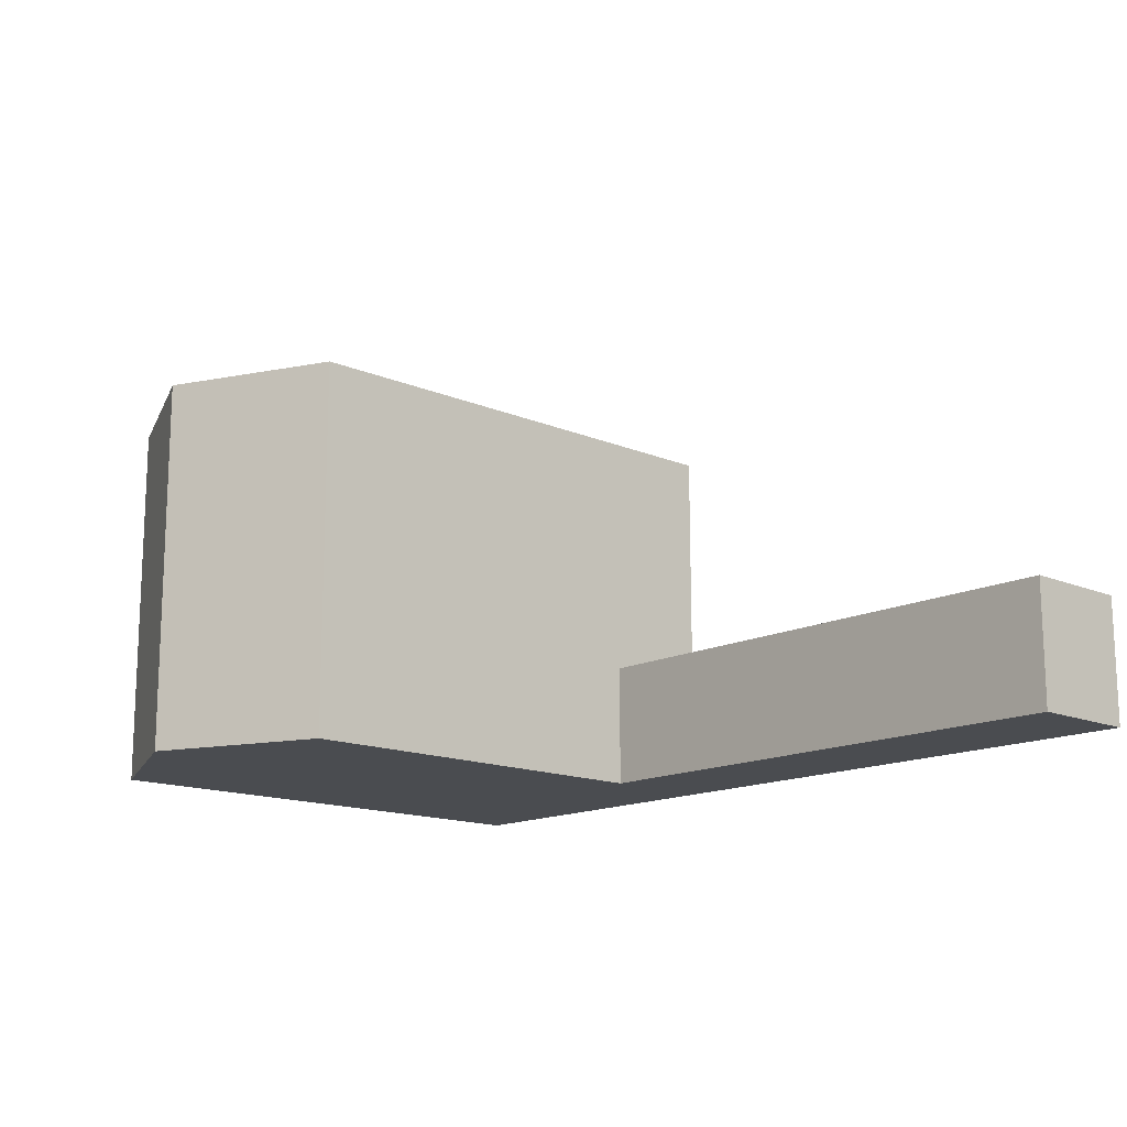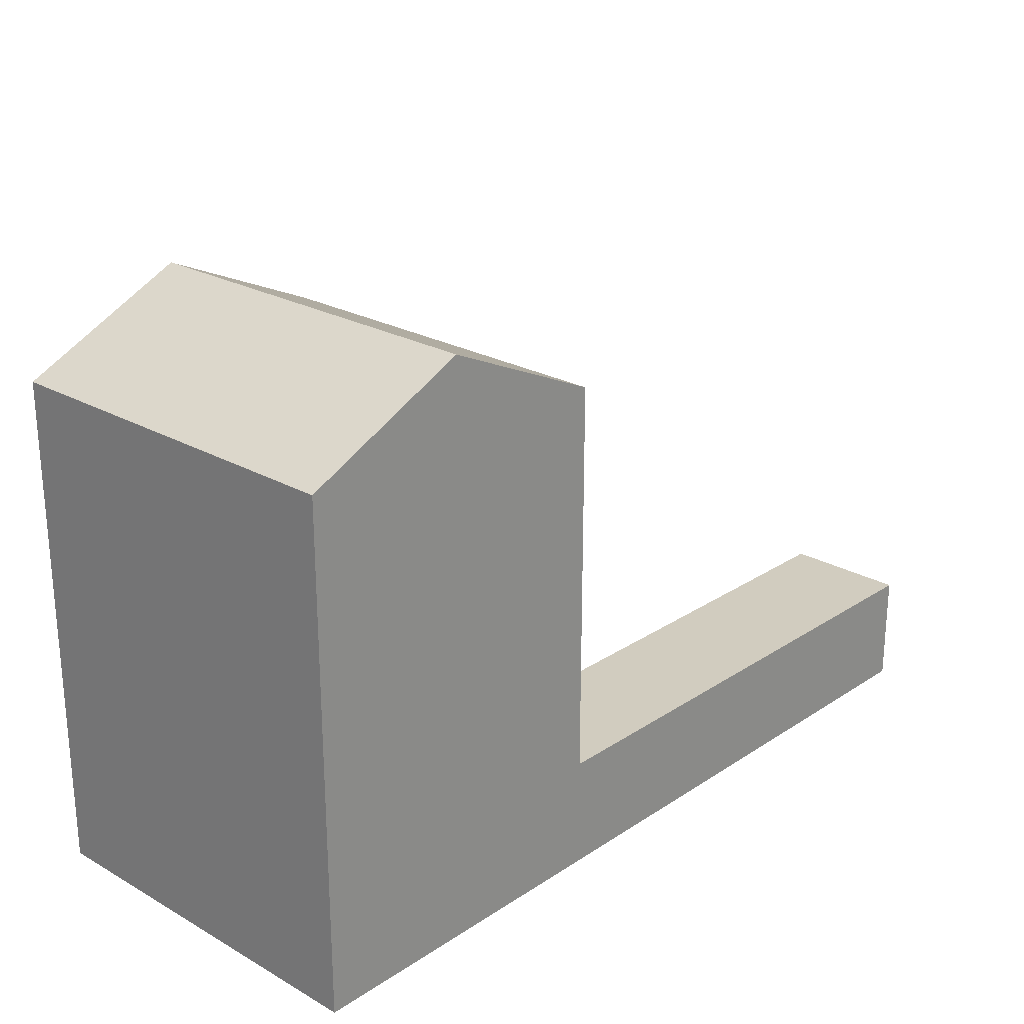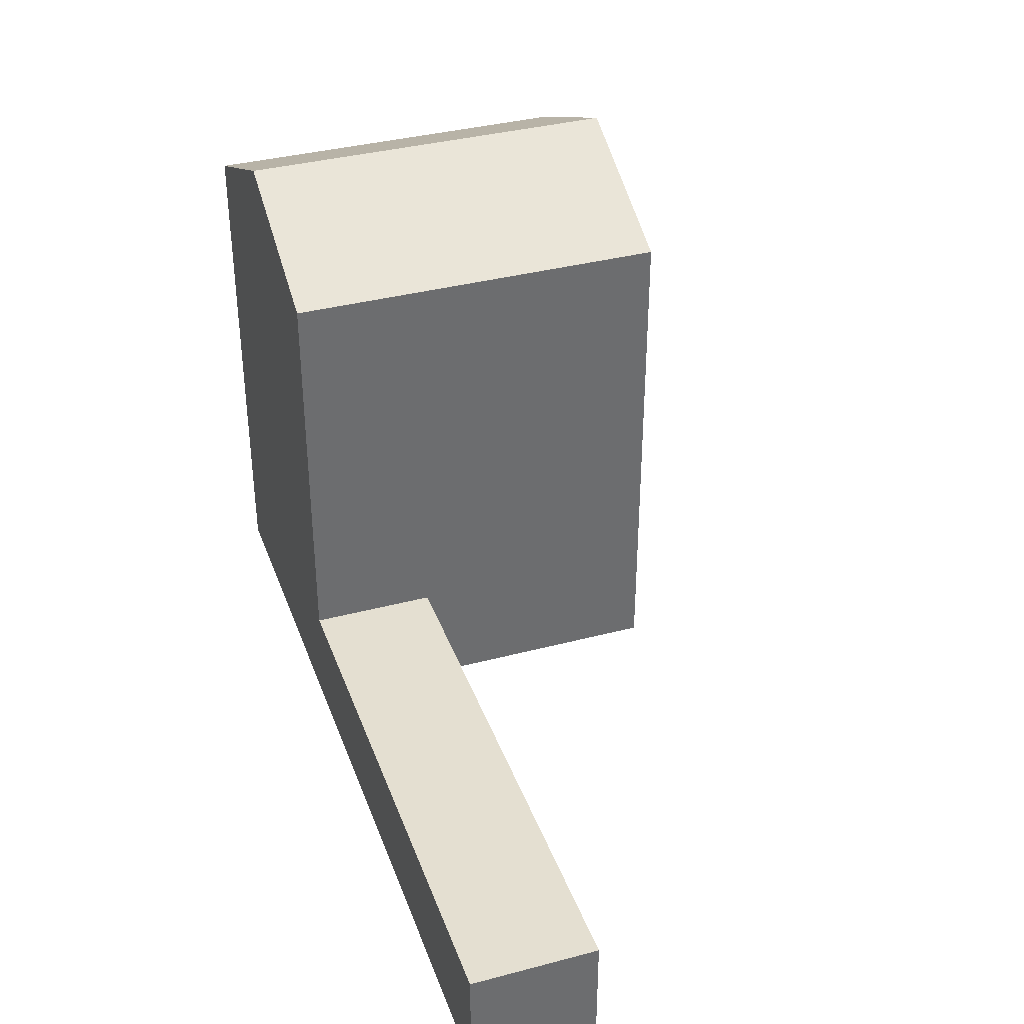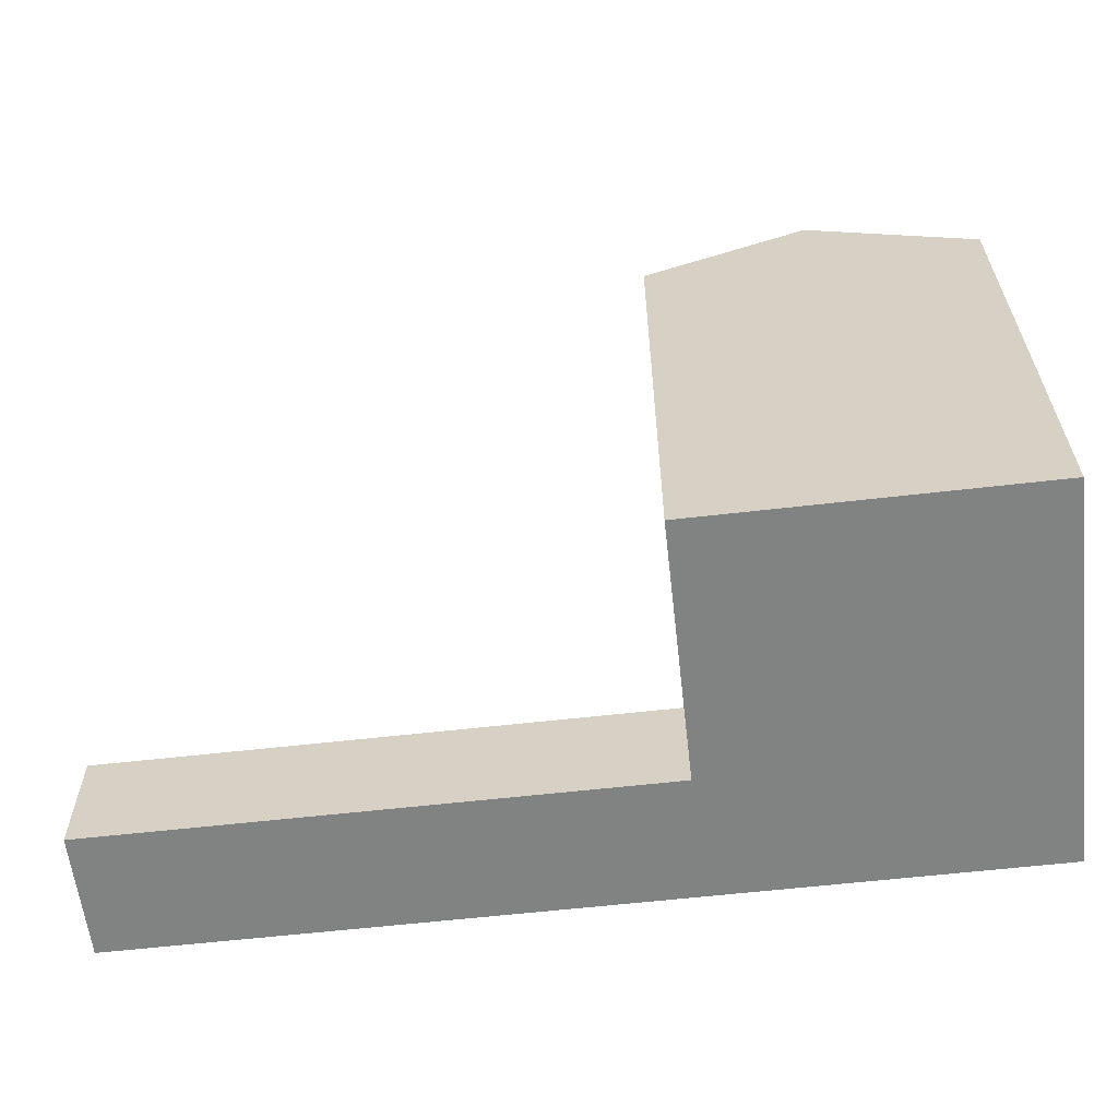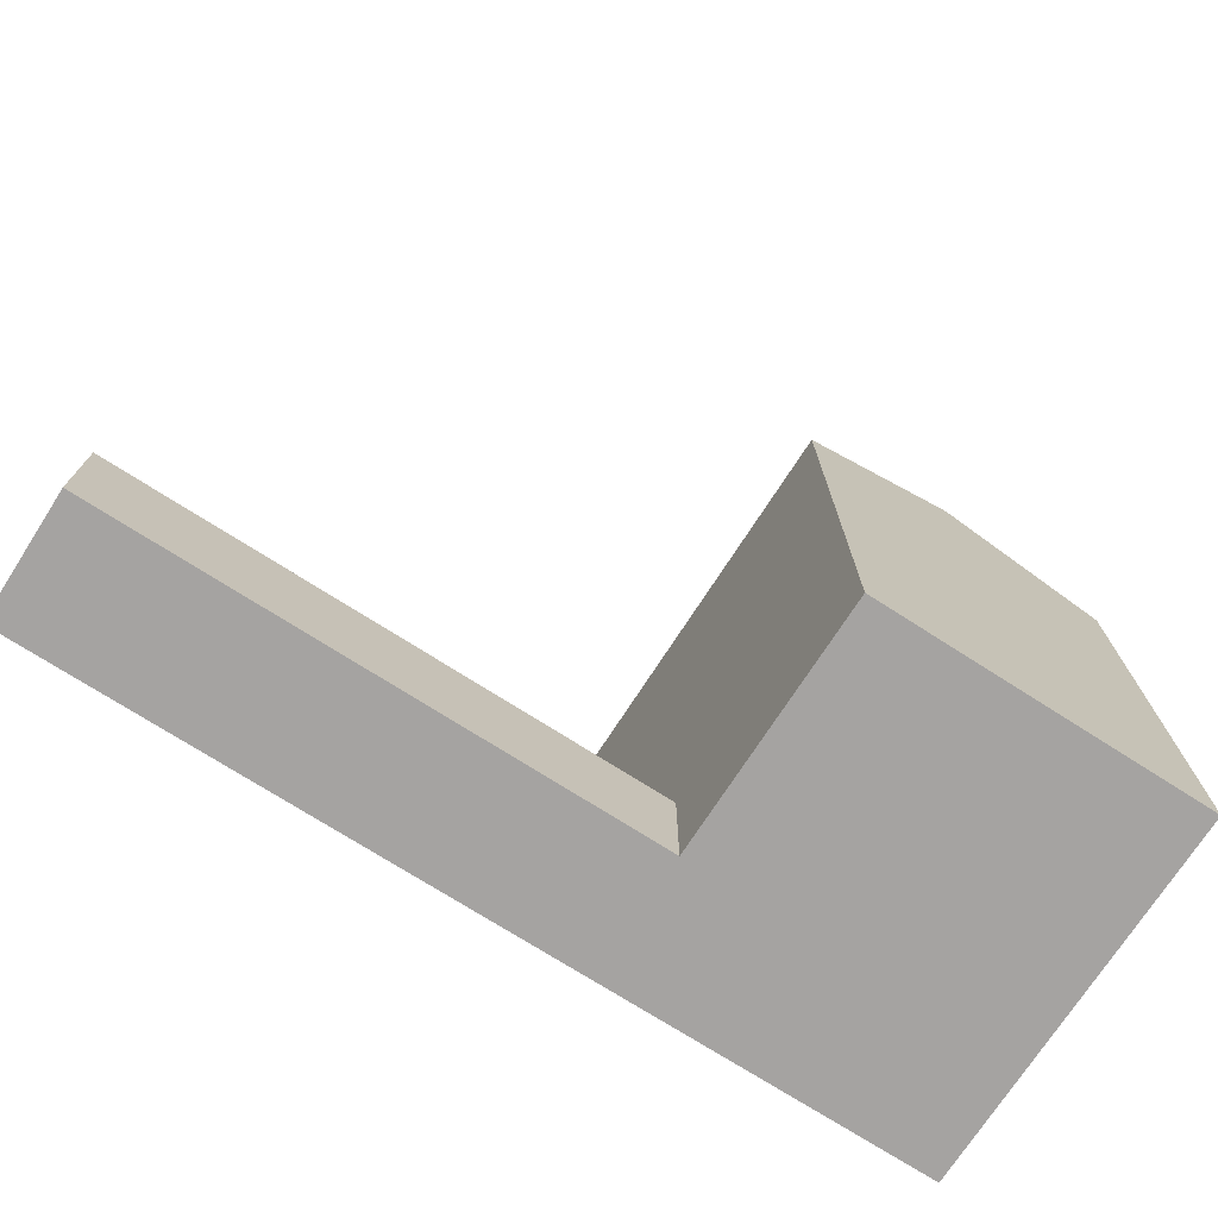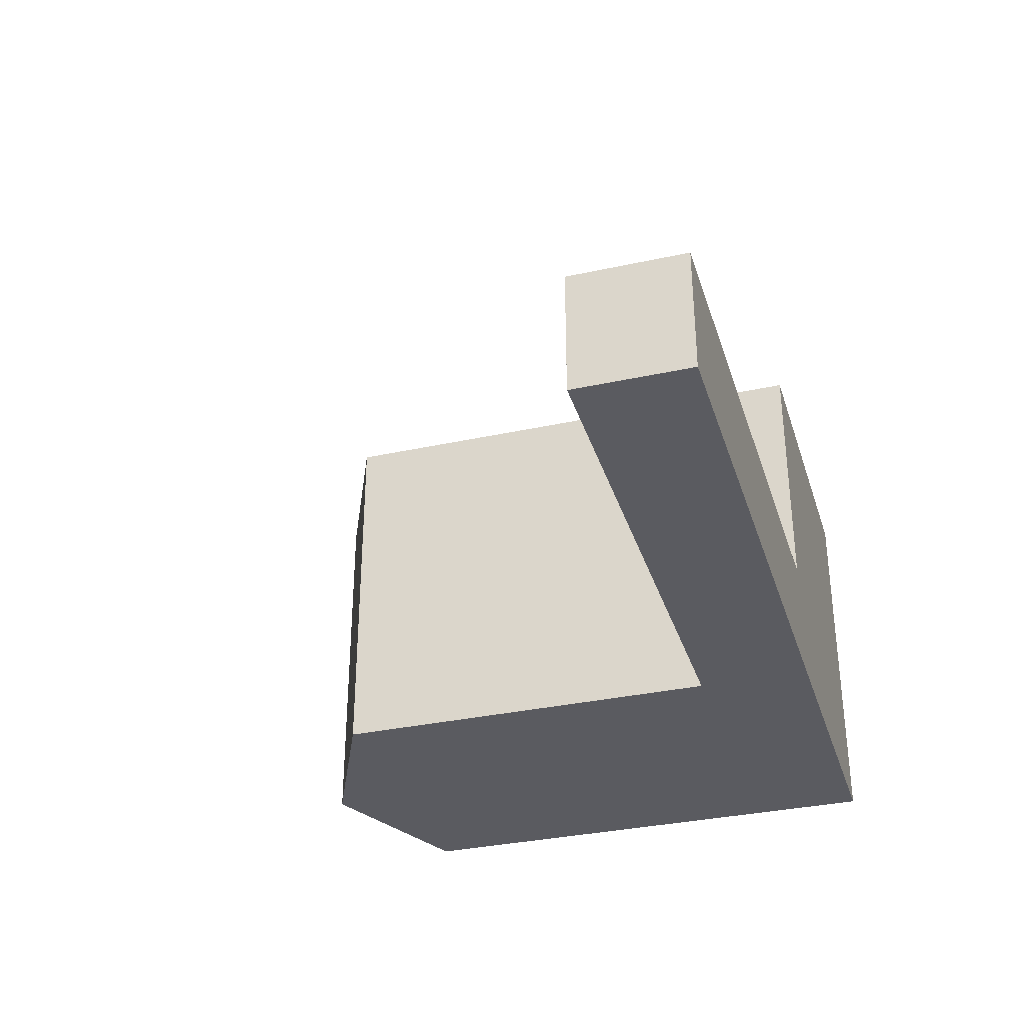
<metadata>
{"format":"obj","ext":"obj","renderer":"f3d","projection":"perspective","resolution":1024,"background":"white","views":[{"elev":-14.9,"azim":-132.5,"up":"+Z"},{"elev":24.2,"azim":132.9,"up":"+Y"},{"elev":36.8,"azim":-108.8,"up":"+Y"},{"elev":-60.6,"azim":6.6,"up":"+Y"},{"elev":-73.1,"azim":-32.7,"up":"+Y"},{"elev":-33.6,"azim":-73.4,"up":"+Z"}]}
</metadata>
<code>
v  21.63 3.032e-16 -4.951
v  0 0 0
v  0.000125 3.042e-16 -4.967
v  21.64 -1.012e-18 0.01653
v  28.23 3.028e-16 -4.946
v  34.82 3.025e-16 -4.941
v  21.65 -6.167e-16 10.07
v  34.83 -1.629e-18 0.0266
v  28.25 -6.174e-16 10.08
v  34.85 -6.181e-16 10.09
v  21.63 20.21 -4.951
v  28.23 23.21 0.02083
v  28.23 23.21 -4.947
v  28.25 23.21 10.08
v  21.64 20.21 0.01589
v  21.65 20.21 10.07
v  34.83 20.21 0.02596
v  34.82 20.21 -4.941
v  34.85 20.21 10.09
v  9.53e-05 4.481 -0.0001418
v  21.63 4.481 -4.951
v  0.0002203 4.481 -4.968
v  21.64 4.481 0.01638
g defaultobject
f 1 2 3
f 2 1 4
f 4 1 5
f 4 5 6
f 4 6 7
f 7 6 8
f 7 8 9
f 9 8 10
f 1 2 3
f 2 1 4
f 4 1 5
f 4 5 6
f 4 6 7
f 7 6 8
f 7 8 9
f 9 8 10
f 11 12 13
f 12 11 14
f 14 11 15
f 14 15 16
f 13 17 18
f 17 13 19
f 19 13 12
f 19 12 14
f 20 21 22
f 21 20 23
f 11 12 13
f 12 11 14
f 14 11 15
f 14 15 16
f 13 17 18
f 17 13 19
f 19 13 12
f 19 12 14
f 20 21 22
f 21 20 23
f 22 1 3
f 1 22 5
f 5 22 6
f 6 22 21
f 6 21 18
f 18 21 11
f 18 11 13
f 19 9 10
f 9 19 7
f 7 19 16
f 16 19 14
f 21 15 11
f 15 21 16
f 16 21 23
f 16 23 7
f 7 23 4
f 18 8 6
f 8 18 10
f 10 18 17
f 10 17 19
f 20 3 2
f 3 20 22
f 4 20 2
f 20 4 23
f 22 1 3
f 1 22 5
f 5 22 6
f 6 22 21
f 6 21 18
f 18 21 11
f 18 11 13
f 19 9 10
f 9 19 7
f 7 19 16
f 16 19 14
f 21 15 11
f 15 21 16
f 16 21 23
f 16 23 7
f 7 23 4
f 18 8 6
f 8 18 10
f 10 18 17
f 10 17 19
f 20 3 2
f 3 20 22
f 4 20 2
f 20 4 23

</code>
